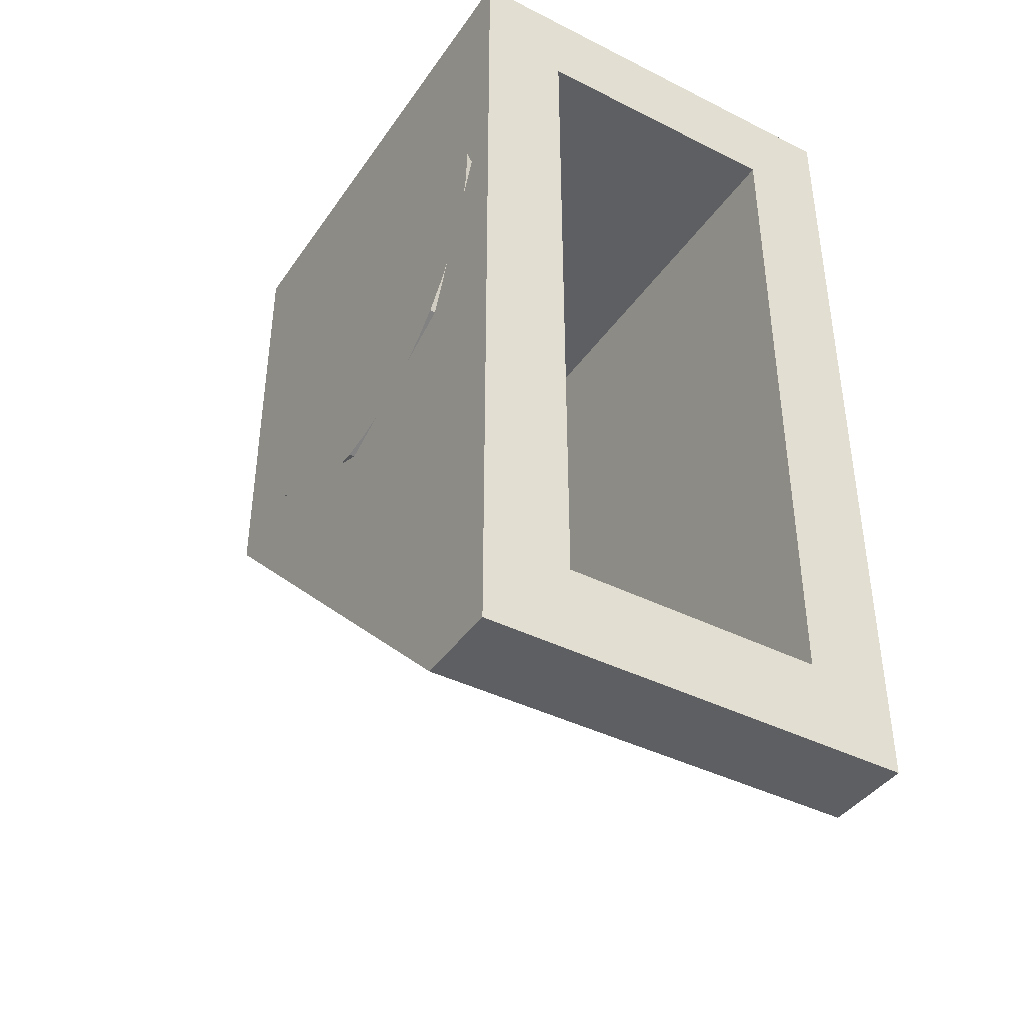
<metadata>
{"format":"obj","ext":"obj","renderer":"f3d","projection":"perspective","resolution":1024,"background":"white","views":[{"elev":-40.9,"azim":148.5,"up":"+Z"}]}
</metadata>
<code>
v 0.5 1.2 0.5
v 0.3 1.2 0.3
v -0.3 1.2 0.3
v -0.5 1.2 0.5
v -0.5 1.2 0.5
v -0.3 1.2 0.3
v -0.3 1.2 -1.3
v -0.5 1.2 -1.5
v -0.5 1.2 -1.5
v -0.3 1.2 -1.3
v 0.3 1.2 -1.3
v 0.5 1.2 -1.5
v 0.5 1.2 -1.5
v 0.3 1.2 -1.3
v 0.3 1.2 0.3
v 0.5 1.2 0.5
v 0.3 0.2 0.3
v 0.3 0.2 -0.5
v -0.3 0.2 -0.5
v -0.3 0.2 0.3
v 0.5 0 -0.5
v 0.5 0 0.5
v -0.5 0 0.5
v -0.5 0 -0.5
v -0.5 1.2 0.5
v -0.5 0 0.5
v 0.5 0 0.5
v 0.5 1.2 0.5
v 0.3 1.2 0.3
v 0.3 0.2 0.3
v -0.3 0.2 0.3
v -0.3 1.2 0.3
v -0.3 1.2 -1.3
v -0.3 1 -1.3
v 0.3 1 -1.3
v 0.3 1.2 -1.3
v 0.5 1.2 -1.5
v 0.5 1 -1.5
v -0.5 1 -1.5
v -0.5 1.2 -1.5
v 0.5 1.2 0.5
v 0.5 0 0.5
v 0.5 1 -1.5
v 0.5 1.2 -1.5
v 0.5 0 0.5
v 0.5 0 -0.5
v 0.5 1 -1.5
v 0.3 1.2 -1.3
v 0.3 1 -1.3
v 0.3 0.2 0.3
v 0.3 1.2 0.3
v 0.3 0.2 -0.5
v 0.3 0.2 0.3
v 0.3 1 -1.3
v -0.3 1.2 0.3
v -0.3 0.2 0.3
v -0.3 1 -1.3
v -0.3 1.2 -1.3
v -0.3 0.2 0.3
v -0.3 0.2 -0.5
v -0.3 1 -1.3
v -0.5 1.2 -1.5
v -0.5 1 -1.5
v -0.5 0 0.5
v -0.5 1.2 0.5
v -0.5 0 -0.5
v -0.5 0 0.5
v -0.5 1 -1.5
v 0.3 0.2 -0.5
v 0.3 1 -1.3
v -0.3 1 -1.3
v -0.3 0.2 -0.5
v 0.5 1 -1.5
v 0.5 0 -0.5
v -0.5 0 -0.5
v -0.5 1 -1.5
v 0.2121 0 0.2121
v 0.3 0 0
v 0.3 -0.2 0
v 0.2121 -0.2 0.2121
v 0 0 0.3
v 0.2121 0 0.2121
v 0.2121 -0.2 0.2121
v 0 -0.2 0.3
v -0.2121 0 0.2121
v 0 0 0.3
v 0 -0.2 0.3
v -0.2121 -0.2 0.2121
v -0.3 0 0
v -0.2121 0 0.2121
v -0.2121 -0.2 0.2121
v -0.3 -0.2 0
v -0.2121 0 -0.2121
v -0.3 0 0
v -0.3 -0.2 0
v -0.2121 -0.2 -0.2121
v 0 0 -0.3
v -0.2121 0 -0.2121
v -0.2121 -0.2 -0.2121
v 0 -0.2 -0.3
v 0.2121 0 -0.2121
v 0 0 -0.3
v 0 -0.2 -0.3
v 0.2121 -0.2 -0.2121
v 0.3 0 0
v 0.2121 0 -0.2121
v 0.2121 -0.2 -0.2121
v 0.3 -0.2 0
v 0 -0.2 0
v 0.3 -0.2 0
v 0.2121 -0.2 0.2121
v 0 -0.2 0
v 0.2121 -0.2 0.2121
v 0 -0.2 0.3
v 0 -0.2 0
v 0 -0.2 0.3
v -0.2121 -0.2 0.2121
v 0 -0.2 0
v -0.2121 -0.2 0.2121
v -0.3 -0.2 0
v 0 -0.2 0
v -0.3 -0.2 0
v -0.2121 -0.2 -0.2121
v 0 -0.2 0
v -0.2121 -0.2 -0.2121
v 0 -0.2 -0.3
v 0 -0.2 0
v 0 -0.2 -0.3
v 0.2121 -0.2 -0.2121
v 0 -0.2 0
v 0.2121 -0.2 -0.2121
v 0.3 -0.2 0
v 0.5 0.6 -0.1
v 0.5 0.6 0.425
v 0.5 0.2288 0.2712
v 0.5 0.6 -0.1
v 0.5 0.2288 0.2712
v 0.5 0.075 -0.1
v 0.5 0.6 -0.1
v 0.5 0.075 -0.1
v 0.5 0.2288 -0.4712
v 0.5 0.6 -0.1
v 0.5 0.2288 -0.4712
v 0.5 0.6 -0.625
v 0.5 0.6 -0.1
v 0.5 0.6 -0.625
v 0.5 0.9712 -0.4712
v 0.5 0.6 -0.1
v 0.5 0.9712 -0.4712
v 0.5 1.125 -0.1
v 0.5 0.6 -0.1
v 0.5 1.125 -0.1
v 0.5 0.9712 0.2712
v 0.5 0.6 -0.1
v 0.5 0.9712 0.2712
v 0.5 0.6 0.425
v 0.5 0.2288 0.2712
v 0.5 0.6 0.425
v 0.5125 0.6 0.425
v 0.5125 0.2288 0.2712
v 0.5 0.075 -0.1
v 0.5 0.2288 0.2712
v 0.5125 0.2288 0.2712
v 0.5125 0.075 -0.1
v 0.5 0.2288 -0.4712
v 0.5 0.075 -0.1
v 0.5125 0.075 -0.1
v 0.5125 0.2288 -0.4712
v 0.5 0.6 -0.625
v 0.5 0.2288 -0.4712
v 0.5125 0.2288 -0.4712
v 0.5125 0.6 -0.625
v 0.5 0.9712 -0.4712
v 0.5 0.6 -0.625
v 0.5125 0.6 -0.625
v 0.5125 0.9712 -0.4712
v 0.5 1.125 -0.1
v 0.5 0.9712 -0.4712
v 0.5125 0.9712 -0.4712
v 0.5125 1.125 -0.1
v 0.5 0.9712 0.2712
v 0.5 1.125 -0.1
v 0.5125 1.125 -0.1
v 0.5125 0.9712 0.2712
v 0.5 0.6 0.425
v 0.5 0.9712 0.2712
v 0.5125 0.9712 0.2712
v 0.5125 0.6 0.425
v 0.5125 0.34 -0.1004
v 0.5125 0.34 -0.4795
v 0.5125 0.4201 -0.1004
v 0.5125 0.86 -0.4042
v 0.5125 0.86 -0.2918
v 0.5125 0.7389 -0.2736
v 0.5125 0.7508 -0.388
v 0.5125 0.6265 -0.2362
v 0.5125 0.6427 -0.3511
v 0.5125 0.7508 -0.388
v 0.5125 0.7389 -0.2736
v 0.5125 0.4201 -0.1004
v 0.5125 0.34 -0.4795
v 0.5125 0.432 -0.4795
v 0.5125 0.432 -0.2164
v 0.5125 0.6427 -0.3511
v 0.5125 0.6265 -0.2362
v 0.5125 0.5204 -0.1784
v 0.5125 0.5361 -0.2939
v 0.5125 0.4502 -0.1239
v 0.5125 0.432 -0.2164
v 0.5125 0.5361 -0.2939
v 0.5125 0.5204 -0.1784
v 0.5125 0.432 -0.2164
v 0.5125 0.4502 -0.1239
v 0.5125 0.4201 -0.1004
v 0.5125 0.7758 0.1
v 0.5125 0.86 0.1
v 0.5125 0.8496 0.1754
v 0.5125 0.7705 0.1322
v 0.5125 0.5272 0.152
v 0.5125 0.5392 0.1296
v 0.5125 0.6276 0.1317
v 0.5125 0.5803 0.2071
v 0.5125 0.5621 0.2326
v 0.5125 0.508 0.1655
v 0.5125 0.5272 0.152
v 0.5125 0.5803 0.2071
v 0.5125 0.6005 0.2389
v 0.5125 0.5803 0.2071
v 0.5125 0.6276 0.1317
v 0.5125 0.6431 0.1567
v 0.5125 0.3493 0.1691
v 0.5125 0.4377 0.151
v 0.5125 0.457 0.165
v 0.5125 0.3769 0.2222
v 0.5125 0.7705 0.1322
v 0.5125 0.8496 0.1754
v 0.5125 0.8179 0.2331
v 0.5125 0.755 0.1572
v 0.5125 0.6276 0.2622
v 0.5125 0.6005 0.2389
v 0.5125 0.6431 0.1567
v 0.5125 0.6676 0.1733
v 0.5125 0.5116 0.2633
v 0.5125 0.508 0.1655
v 0.5125 0.5621 0.2326
v 0.5125 0.5392 0.2519
v 0.5125 0.4788 0.2669
v 0.5125 0.4206 0.2555
v 0.5125 0.3769 0.2222
v 0.5125 0.457 0.165
v 0.5125 0.6681 0.0251
v 0.5125 0.6624 -0.0773
v 0.5125 0.7025 -0.082
v 0.5125 0.6988 0.0199
v 0.5125 0.6988 0.0199
v 0.5125 0.7025 -0.082
v 0.5125 0.7685 -0.07005
v 0.5125 0.7316 0.0251
v 0.5125 0.508 0.1655
v 0.5125 0.5116 0.2633
v 0.5125 0.4788 0.2669
v 0.5125 0.4825 0.1697
v 0.5125 0.756 0.0407
v 0.5125 0.7316 0.0251
v 0.5125 0.7685 -0.07005
v 0.5125 0.8184 -0.03415
v 0.5125 0.4825 0.1697
v 0.5125 0.4788 0.2669
v 0.5125 0.457 0.165
v 0.5125 0.755 0.1572
v 0.5125 0.8179 0.2331
v 0.5125 0.768 0.2695
v 0.5125 0.731 0.1733
v 0.5125 0.6021 -0.04145
v 0.5125 0.6297 -0.0643
v 0.5125 0.6624 -0.0773
v 0.5125 0.6681 0.0251
v 0.5125 0.6276 0.2622
v 0.5125 0.6676 0.1733
v 0.5125 0.6988 0.179
v 0.5125 0.6613 0.2768
v 0.5125 0.731 0.1733
v 0.5125 0.7025 0.282
v 0.5125 0.6613 0.2768
v 0.5125 0.6988 0.179
v 0.5125 0.4788 -0.06795
v 0.5125 0.5116 -0.06485
v 0.5125 0.508 0.0324
v 0.5125 0.4825 0.0277
v 0.5125 0.731 0.1733
v 0.5125 0.768 0.2695
v 0.5125 0.7025 0.282
v 0.5125 0.5272 0.04645
v 0.5125 0.508 0.0324
v 0.5125 0.561 -0.0357
v 0.5125 0.5803 -0.00815
v 0.5125 0.561 -0.0357
v 0.5125 0.508 0.0324
v 0.5125 0.5116 -0.06485
v 0.5125 0.5386 -0.0539
v 0.5125 0.4206 -0.05705
v 0.5125 0.4788 -0.06795
v 0.5125 0.4825 0.0277
v 0.5125 0.4575 0.0324
v 0.5125 0.7705 0.0657
v 0.5125 0.756 0.0407
v 0.5125 0.8184 -0.03415
v 0.5125 0.8496 0.0225
v 0.5125 0.6681 0.0251
v 0.5125 0.6437 0.04175
v 0.5125 0.5803 -0.00815
v 0.5125 0.6021 -0.04145
v 0.5125 0.4258 0.07035
v 0.5125 0.3493 0.0293
v 0.5125 0.3769 -0.02375
v 0.5125 0.4383 0.0475
v 0.5125 0.4206 -0.05705
v 0.5125 0.4575 0.0324
v 0.5125 0.4383 0.0475
v 0.5125 0.3769 -0.02375
v 0.5125 0.6437 0.04175
v 0.5125 0.6276 0.06725
v 0.5125 0.5392 0.0688
v 0.5125 0.5803 -0.00815
v 0.5125 0.5272 0.04645
v 0.5125 0.5803 -0.00815
v 0.5125 0.5392 0.0688
v 0.5125 0.4211 0.0995
v 0.5125 0.34 0.1
v 0.5125 0.3493 0.0293
v 0.5125 0.4258 0.07035
v 0.5125 0.6276 0.06725
v 0.5125 0.6219 0.1
v 0.5125 0.5433 0.1
v 0.5125 0.5392 0.0688
v 0.5125 0.8496 0.0225
v 0.5125 0.86 0.1
v 0.5125 0.7758 0.1
v 0.5125 0.7705 0.0657
v 0.5125 0.3493 0.1691
v 0.5125 0.34 0.1
v 0.5125 0.4211 0.0995
v 0.5125 0.4253 0.1286
v 0.5125 0.5433 0.1
v 0.5125 0.6219 0.1
v 0.5125 0.6276 0.1317
v 0.5125 0.5392 0.1296
v 0.5125 0.4377 0.151
v 0.5125 0.3493 0.1691
v 0.5125 0.4253 0.1286
v 0.5125 0.2288 0.2712
v 0.5125 0.6 0.425
v 0.5125 0.5315 0.4205
v 0.5125 0.2804 0.3165
v 0.5125 0.2804 0.3165
v 0.5125 0.5315 0.4205
v 0.5125 0.4641 0.4071
v 0.5125 0.3375 0.3547
v 0.5125 0.3375 0.3547
v 0.5125 0.4641 0.4071
v 0.5125 0.3991 0.385
v 0.5125 0.2288 -0.4712
v 0.5125 0.6 -0.625
v 0.5125 0.5315 -0.6205
v 0.5125 0.2804 -0.5165
v 0.5125 0.2804 -0.5165
v 0.5125 0.5315 -0.6205
v 0.5125 0.4641 -0.6071
v 0.5125 0.3375 -0.5546
v 0.5125 0.3375 -0.5546
v 0.5125 0.4641 -0.6071
v 0.5125 0.3991 -0.585
v 0.5125 0.9712 0.2712
v 0.5125 0.6 0.425
v 0.5125 0.6685 0.4205
v 0.5125 0.9196 0.3165
v 0.5125 0.9196 0.3165
v 0.5125 0.6685 0.4205
v 0.5125 0.7359 0.4071
v 0.5125 0.8625 0.3547
v 0.5125 0.8625 0.3547
v 0.5125 0.7359 0.4071
v 0.5125 0.8009 0.385
v 0.5125 0.9712 -0.4712
v 0.5125 0.6 -0.625
v 0.5125 0.6685 -0.6205
v 0.5125 0.9196 -0.5165
v 0.5125 0.9196 -0.5165
v 0.5125 0.6685 -0.6205
v 0.5125 0.7359 -0.6071
v 0.5125 0.8625 -0.5546
v 0.5125 0.8625 -0.5546
v 0.5125 0.7359 -0.6071
v 0.5125 0.8009 -0.585
v 0.5125 0.2288 -0.4712
v 0.5125 0.075 -0.1
v 0.5125 0.07952 -0.1685
v 0.5125 0.1835 -0.4196
v 0.5125 0.1835 -0.4196
v 0.5125 0.07952 -0.1685
v 0.5125 0.0929 -0.2359
v 0.5125 0.1454 -0.3625
v 0.5125 0.1454 -0.3625
v 0.5125 0.0929 -0.2359
v 0.5125 0.115 -0.3009
v 0.5125 0.2288 0.2712
v 0.5125 0.075 -0.1
v 0.5125 0.07952 -0.03149
v 0.5125 0.1835 0.2196
v 0.5125 0.1835 0.2196
v 0.5125 0.07952 -0.03149
v 0.5125 0.0929 0.03587
v 0.5125 0.1454 0.1625
v 0.5125 0.1454 0.1625
v 0.5125 0.0929 0.03587
v 0.5125 0.115 0.1009
v 0.5125 0.9712 -0.4712
v 0.5125 1.125 -0.1
v 0.5125 1.12 -0.1685
v 0.5125 1.017 -0.4196
v 0.5125 1.017 -0.4196
v 0.5125 1.12 -0.1685
v 0.5125 1.107 -0.2359
v 0.5125 1.055 -0.3625
v 0.5125 1.055 -0.3625
v 0.5125 1.107 -0.2359
v 0.5125 1.085 -0.3009
v 0.5125 0.9712 0.2712
v 0.5125 1.125 -0.1
v 0.5125 1.12 -0.03149
v 0.5125 1.017 0.2196
v 0.5125 1.017 0.2196
v 0.5125 1.12 -0.03149
v 0.5125 1.107 0.03587
v 0.5125 1.055 0.1625
v 0.5125 1.055 0.1625
v 0.5125 1.107 0.03587
v 0.5125 1.085 0.1009
v 0.5125 0.6 0.425
v 0.5125 0.2288 0.2712
v 0.5125 0.4206 0.2555
v 0.5125 0.4788 0.2669
v 0.5125 0.7025 0.282
v 0.5125 0.6 0.425
v 0.5125 0.5116 0.2633
v 0.5125 0.6613 0.2768
v 0.5125 0.6 0.425
v 0.5125 0.7025 0.282
v 0.5125 0.768 0.2695
v 0.5125 0.6 0.425
v 0.5125 0.768 0.2695
v 0.5125 0.8179 0.2331
v 0.5125 0.9712 0.2712
v 0.5125 0.8179 0.2331
v 0.5125 0.8496 0.1754
v 0.5125 1.125 -0.1
v 0.5125 0.9712 0.2712
v 0.5125 0.9712 -0.4712
v 0.5125 0.86 -0.4042
v 0.5125 0.7508 -0.388
v 0.5125 0.6 -0.625
v 0.5125 0.432 -0.4795
v 0.5125 0.6 -0.625
v 0.5125 0.7508 -0.388
v 0.5125 0.6427 -0.3511
v 0.5125 0.6 -0.625
v 0.5125 0.432 -0.4795
v 0.5125 0.34 -0.4795
v 0.5125 0.6 -0.625
v 0.5125 0.34 -0.4795
v 0.5125 0.2288 -0.4712
v 0.5125 0.075 -0.1
v 0.5125 0.2288 -0.4712
v 0.5125 0.34 -0.4795
v 0.5125 0.34 -0.1004
v 0.5125 0.34 -0.1004
v 0.5125 0.3493 0.0293
v 0.5125 0.2288 0.2712
v 0.5125 0.075 -0.1
v 0.5125 0.6 0.425
v 0.5125 0.4788 0.2669
v 0.5125 0.5116 0.2633
v 0.5125 0.5361 -0.2939
v 0.5125 0.432 -0.2164
v 0.5125 0.432 -0.4795
v 0.5125 0.6427 -0.3511
v 0.5125 0.5361 -0.2939
v 0.5125 0.432 -0.4795
v 0.5125 0.4377 0.151
v 0.5125 0.4253 0.1286
v 0.5125 0.4825 0.1697
v 0.5125 0.457 0.165
v 0.5125 0.6988 0.179
v 0.5125 0.6676 0.1733
v 0.5125 0.6431 0.1567
v 0.5125 0.6276 0.1317
v 0.5125 0.6988 0.179
v 0.5125 0.7705 0.1322
v 0.5125 0.755 0.1572
v 0.5125 0.731 0.1733
v 0.5125 0.6988 0.0199
v 0.5125 0.7758 0.1
v 0.5125 0.6988 0.179
v 0.5125 0.6219 0.1
v 0.5125 0.7758 0.1
v 0.5125 0.7705 0.1322
v 0.5125 0.6988 0.179
v 0.5125 0.6988 0.179
v 0.5125 0.6276 0.1317
v 0.5125 0.6219 0.1
v 0.5125 0.5621 0.2326
v 0.5125 0.5803 0.2071
v 0.5125 0.6005 0.2389
v 0.5125 0.5803 -0.00815
v 0.5125 0.561 -0.0357
v 0.5125 0.6021 -0.04145
v 0.5125 0.5621 0.2326
v 0.5125 0.6005 0.2389
v 0.5125 0.6276 0.2622
v 0.5125 0.5392 0.2519
v 0.5125 0.5392 0.2519
v 0.5125 0.6276 0.2622
v 0.5125 0.6613 0.2768
v 0.5125 0.5116 0.2633
v 0.5125 0.4258 0.07035
v 0.5125 0.4383 0.0475
v 0.5125 0.4575 0.0324
v 0.5125 0.4825 0.0277
v 0.5125 0.756 0.0407
v 0.5125 0.7705 0.0657
v 0.5125 0.6988 0.0199
v 0.5125 0.7316 0.0251
v 0.5125 0.6437 0.04175
v 0.5125 0.6681 0.0251
v 0.5125 0.6988 0.0199
v 0.5125 0.6276 0.06725
v 0.5125 0.5272 0.04645
v 0.5125 0.5392 0.0688
v 0.5125 0.4825 0.0277
v 0.5125 0.508 0.0324
v 0.5125 0.5433 0.1
v 0.5125 0.4258 0.07035
v 0.5125 0.4825 0.0277
v 0.5125 0.5392 0.0688
v 0.5125 1.125 -0.1
v 0.5125 0.86 0.1
v 0.5125 0.8496 0.0225
v 0.5125 0.6988 0.0199
v 0.5125 0.6219 0.1
v 0.5125 0.6276 0.06725
v 0.5125 0.6988 0.0199
v 0.5125 0.7705 0.0657
v 0.5125 0.7758 0.1
v 0.5125 0.4258 0.07035
v 0.5125 0.5433 0.1
v 0.5125 0.4253 0.1286
v 0.5125 0.4211 0.0995
v 0.5125 0.5433 0.1
v 0.5125 0.5392 0.1296
v 0.5125 0.4825 0.1697
v 0.5125 0.4253 0.1286
v 0.5125 0.5272 0.152
v 0.5125 0.508 0.1655
v 0.5125 0.4825 0.1697
v 0.5125 0.5392 0.1296
v 0.5125 0.9712 -0.4712
v 0.5125 1.125 -0.1
v 0.5125 0.86 -0.2918
v 0.5125 0.86 -0.4042
v 0.5125 1.125 -0.1
v 0.5125 0.8496 0.1754
v 0.5125 0.86 0.1
v 0.5125 0.3493 0.0293
v 0.5125 0.34 -0.1004
v 0.5125 0.3769 -0.02375
v 0.5125 0.34 -0.1004
v 0.5125 0.4201 -0.1004
v 0.5125 0.4206 -0.05705
v 0.5125 0.3769 -0.02375
v 0.5125 0.4206 -0.05705
v 0.5125 0.4201 -0.1004
v 0.5125 0.4502 -0.1239
v 0.5125 0.4788 -0.06795
v 0.5125 0.5116 -0.06485
v 0.5125 0.4788 -0.06795
v 0.5125 0.4502 -0.1239
v 0.5125 0.5204 -0.1784
v 0.5125 0.5116 -0.06485
v 0.5125 0.5204 -0.1784
v 0.5125 0.5386 -0.0539
v 0.5125 0.5386 -0.0539
v 0.5125 0.5204 -0.1784
v 0.5125 0.561 -0.0357
v 0.5125 0.6297 -0.0643
v 0.5125 0.6021 -0.04145
v 0.5125 0.561 -0.0357
v 0.5125 0.5204 -0.1784
v 0.5125 0.6624 -0.0773
v 0.5125 0.6297 -0.0643
v 0.5125 0.5204 -0.1784
v 0.5125 0.6265 -0.2362
v 0.5125 0.6624 -0.0773
v 0.5125 0.6265 -0.2362
v 0.5125 0.7025 -0.082
v 0.5125 0.6265 -0.2362
v 0.5125 0.7389 -0.2736
v 0.5125 0.7685 -0.07005
v 0.5125 0.7025 -0.082
v 0.5125 0.8184 -0.03415
v 0.5125 0.7685 -0.07005
v 0.5125 0.7389 -0.2736
v 0.5125 0.86 -0.2918
v 0.5125 0.8184 -0.03415
v 0.5125 0.86 -0.2918
v 0.5125 1.125 -0.1
v 0.5125 0.8496 0.0225
v 0.5125 0.4206 0.2555
v 0.5125 0.2288 0.2712
v 0.5125 0.3769 0.2222
v 0.5125 0.3769 0.2222
v 0.5125 0.2288 0.2712
v 0.5125 0.3493 0.1691
v 0.5125 0.3493 0.1691
v 0.5125 0.2288 0.2712
v 0.5125 0.34 0.1
v 0.5125 0.34 0.1
v 0.5125 0.2288 0.2712
v 0.5125 0.3493 0.0293
g mesh1686833
f 1 2 3
f 3 4 1
f 5 6 7
f 7 8 5
f 9 10 11
f 11 12 9
f 13 14 15
f 15 16 13
f 17 18 19
f 19 20 17
f 21 22 23
f 23 24 21
f 25 26 27
f 27 28 25
f 29 30 31
f 31 32 29
f 33 34 35
f 35 36 33
f 37 38 39
f 39 40 37
f 41 42 43
f 43 44 41
f 45 46 47
f 48 49 50
f 50 51 48
f 52 53 54
f 55 56 57
f 57 58 55
f 59 60 61
f 62 63 64
f 64 65 62
f 66 67 68
f 69 70 71
f 71 72 69
f 73 74 75
f 75 76 73
g mesh1686837
f 77 79 78
f 79 77 80
f 81 83 82
f 83 81 84
f 85 87 86
f 87 85 88
f 89 91 90
f 91 89 92
f 93 95 94
f 95 93 96
f 97 99 98
f 99 97 100
f 101 103 102
f 103 101 104
f 105 107 106
f 107 105 108
g mesh1686839
f 109 110 111
f 112 113 114
f 115 116 117
f 118 119 120
f 121 122 123
f 124 125 126
f 127 128 129
f 130 131 132
g mesh1686845
f 133 135 134
f 136 138 137
f 139 141 140
f 142 144 143
f 145 147 146
f 148 150 149
f 151 153 152
f 154 156 155
g mesh1686847
f 157 159 158
f 159 157 160
f 161 163 162
f 163 161 164
f 165 167 166
f 167 165 168
f 169 171 170
f 171 169 172
f 173 175 174
f 175 173 176
f 177 179 178
f 179 177 180
f 181 183 182
f 183 181 184
f 185 187 186
f 187 185 188
g mesh1686850
f 189 190 191
f 192 193 194
f 194 195 192
f 196 197 198
f 198 199 196
f 200 201 202
f 202 203 200
f 204 205 206
f 206 207 204
f 208 209 210
f 210 211 208
f 212 213 214
g mesh1686851
f 215 216 217
f 217 218 215
f 219 220 221
f 221 222 219
f 223 224 225
f 225 226 223
f 227 228 229
f 229 230 227
f 231 232 233
f 233 234 231
f 235 236 237
f 237 238 235
f 239 240 241
f 241 242 239
f 243 244 245
f 245 246 243
f 247 248 249
f 249 250 247
f 251 252 253
f 253 254 251
f 255 256 257
f 257 258 255
f 259 260 261
f 261 262 259
f 263 264 265
f 265 266 263
f 267 268 269
f 270 271 272
f 272 273 270
f 274 275 276
f 276 277 274
f 278 279 280
f 280 281 278
f 282 283 284
f 284 285 282
f 286 287 288
f 288 289 286
f 290 291 292
f 293 294 295
f 295 296 293
f 297 298 299
f 299 300 297
f 301 302 303
f 303 304 301
f 305 306 307
f 307 308 305
f 309 310 311
f 311 312 309
f 313 314 315
f 315 316 313
f 317 318 319
f 319 320 317
f 321 322 323
f 323 324 321
f 325 326 327
f 328 329 330
f 330 331 328
f 332 333 334
f 334 335 332
f 336 337 338
f 338 339 336
f 340 341 342
f 342 343 340
f 344 345 346
f 346 347 344
f 348 349 350
g mesh1686853
f 351 352 353
f 353 354 351
f 355 356 357
f 357 358 355
f 359 360 361
g mesh1686855
f 362 364 363
f 364 362 365
f 366 368 367
f 368 366 369
f 370 372 371
g mesh1686857
f 373 375 374
f 375 373 376
f 377 379 378
f 379 377 380
f 381 383 382
g mesh1686859
f 384 385 386
f 386 387 384
f 388 389 390
f 390 391 388
f 392 393 394
g mesh1686861
f 395 396 397
f 397 398 395
f 399 400 401
f 401 402 399
f 403 404 405
g mesh1686863
f 406 408 407
f 408 406 409
f 410 412 411
f 412 410 413
f 414 416 415
g mesh1686865
f 417 419 418
f 419 417 420
f 421 423 422
f 423 421 424
f 425 427 426
g mesh1686867
f 428 429 430
f 430 431 428
f 432 433 434
f 434 435 432
f 436 437 438
g mesh1686869
f 439 440 441
f 441 442 439
f 443 444 445
f 445 446 443
f 447 448 449
f 450 451 452
f 452 453 450
f 454 455 456
f 456 457 454
f 458 459 460
f 460 461 458
f 462 463 464
f 464 465 462
f 466 467 468
f 469 470 471
f 472 473 474
f 474 475 472
f 476 477 478
f 478 479 476
f 480 481 482
f 483 484 485
f 486 487 488
f 489 490 491
f 491 492 489
f 493 494 495
f 495 496 493
f 497 498 499
f 499 500 497
f 501 502 503
f 503 504 501
f 505 506 507
f 508 509 510
f 511 512 513
f 514 515 516
f 517 518 519
f 519 520 517
f 521 522 523
f 523 524 521
f 525 526 527
f 527 528 525
f 529 530 531
f 531 532 529
f 533 534 535
f 535 536 533
f 537 538 539
f 539 540 537
f 541 542 543
f 543 544 541
f 545 546 547
f 548 549 550
f 551 552 553
f 554 555 556
f 556 557 554
f 558 559 560
f 560 561 558
f 562 563 564
f 564 565 562
f 566 567 568
f 568 569 566
f 570 571 572
f 573 574 575
f 576 577 578
f 578 579 576
f 580 581 582
f 582 583 580
f 584 585 586
f 586 587 584
f 588 589 590
f 591 592 593
f 594 595 596
f 596 597 594
f 598 599 600
f 600 601 598
f 602 603 604
f 605 606 607
f 607 608 605
f 609 610 611
f 611 612 609
f 613 614 615
f 615 616 613
f 617 618 619
f 620 621 622
f 623 624 625
f 626 627 628

</code>
